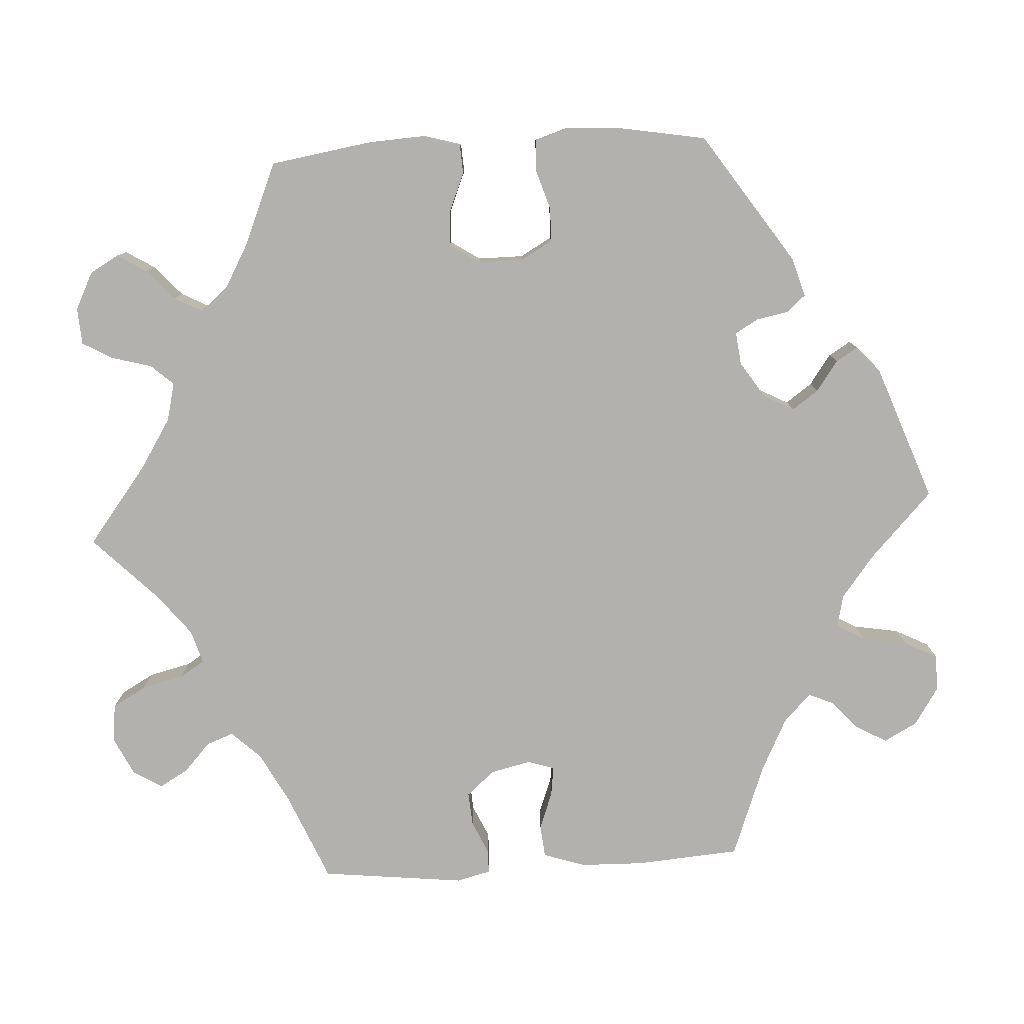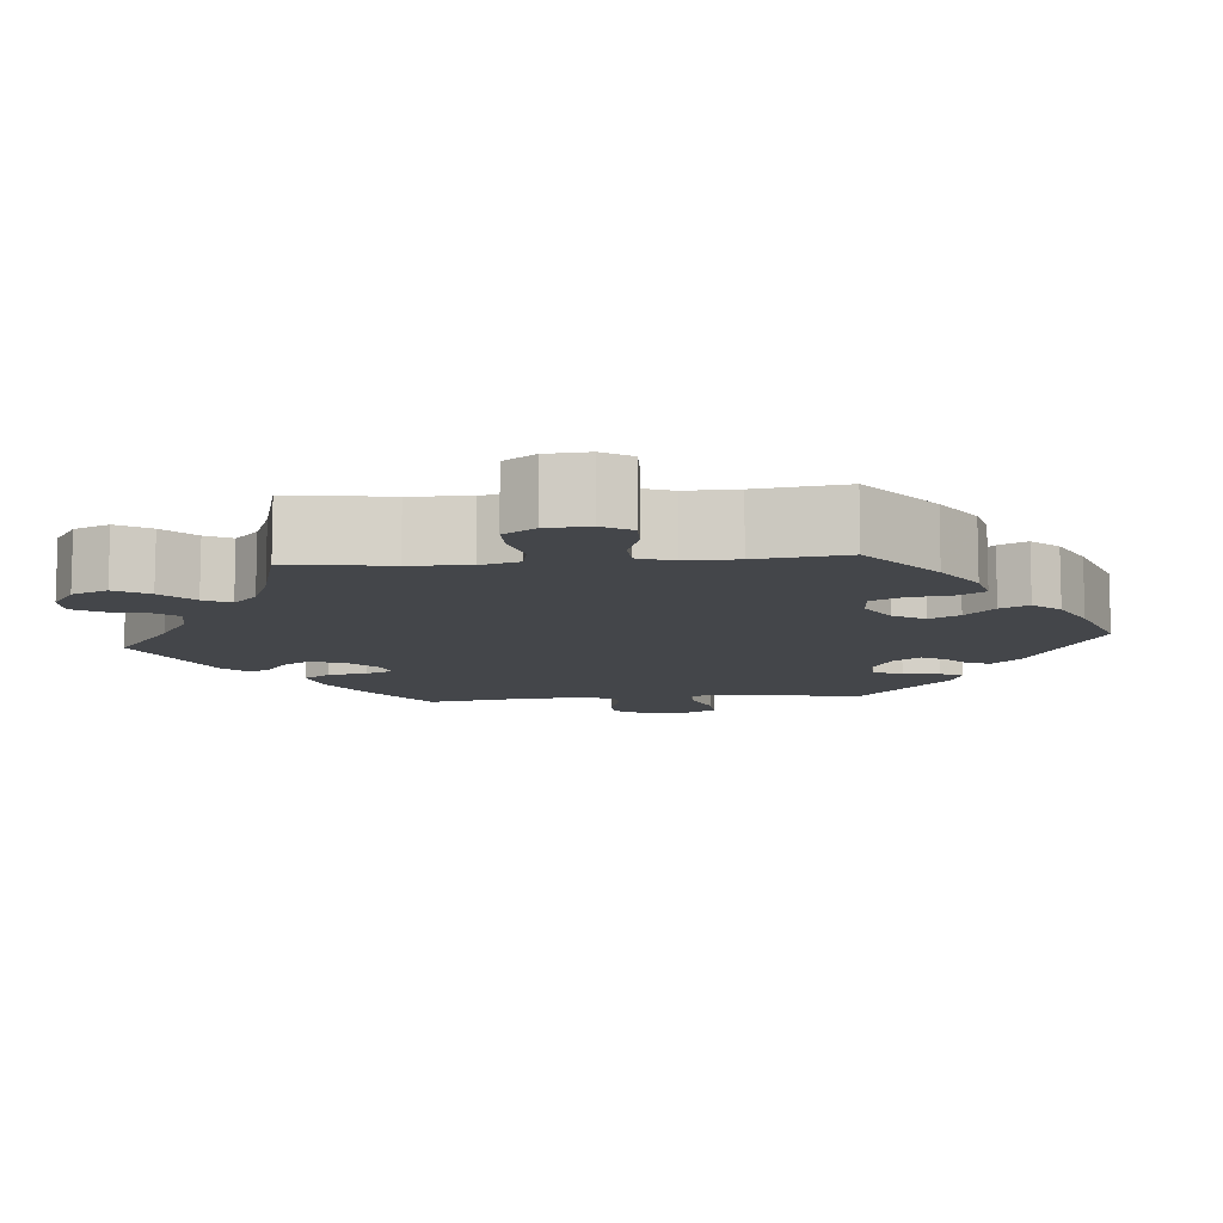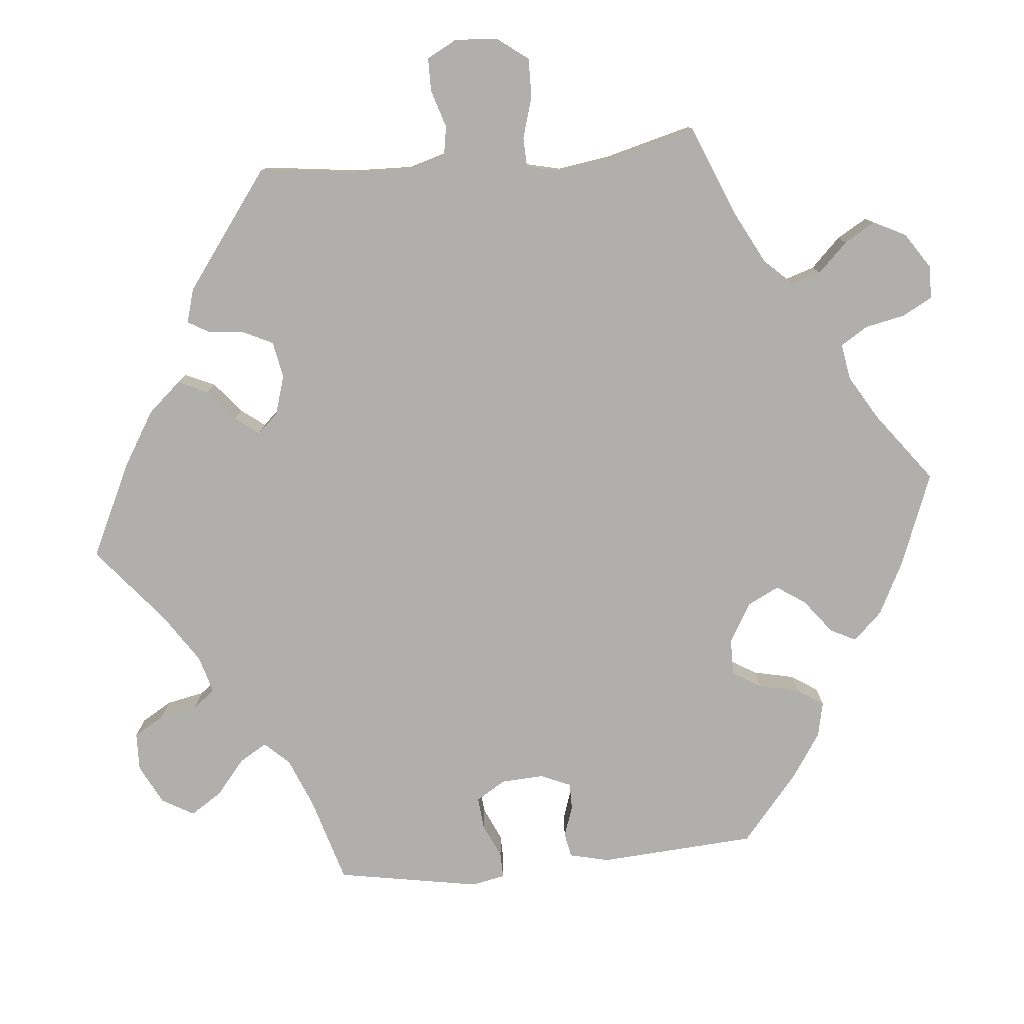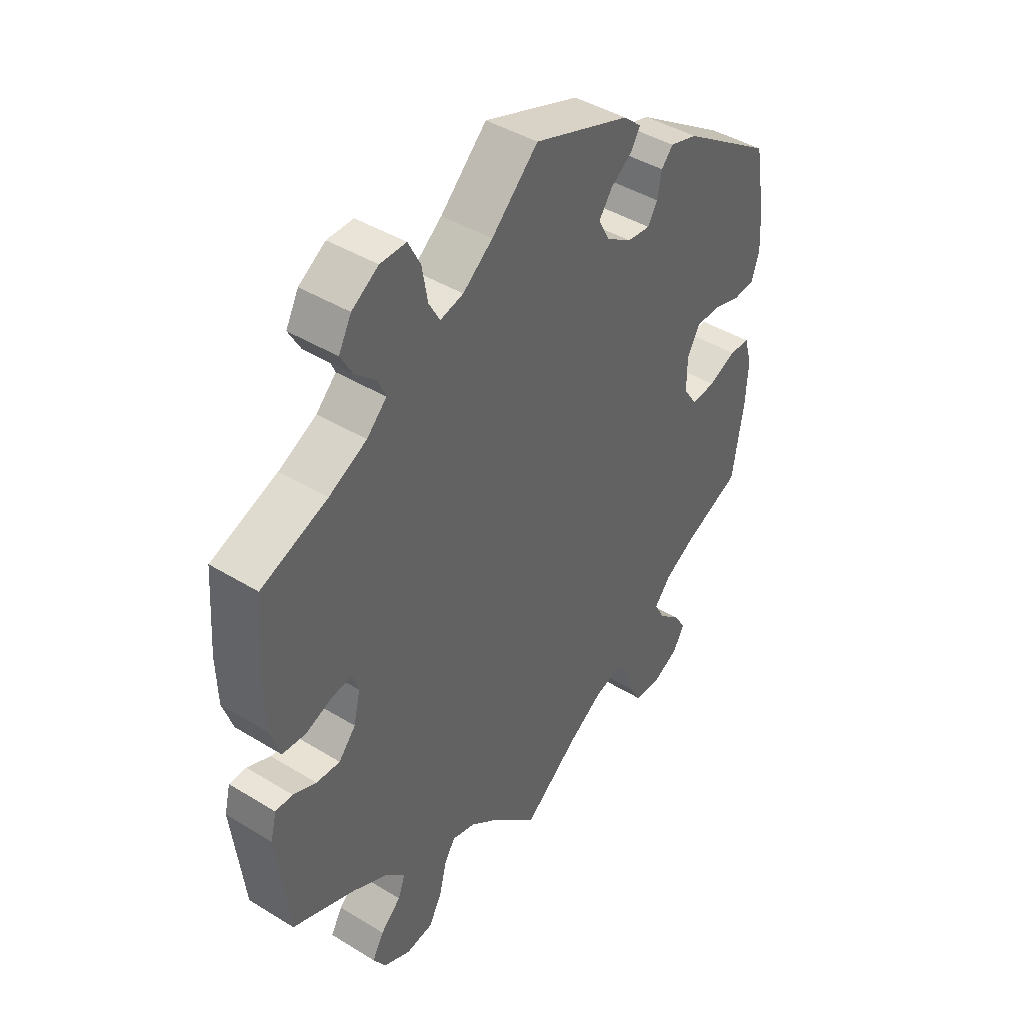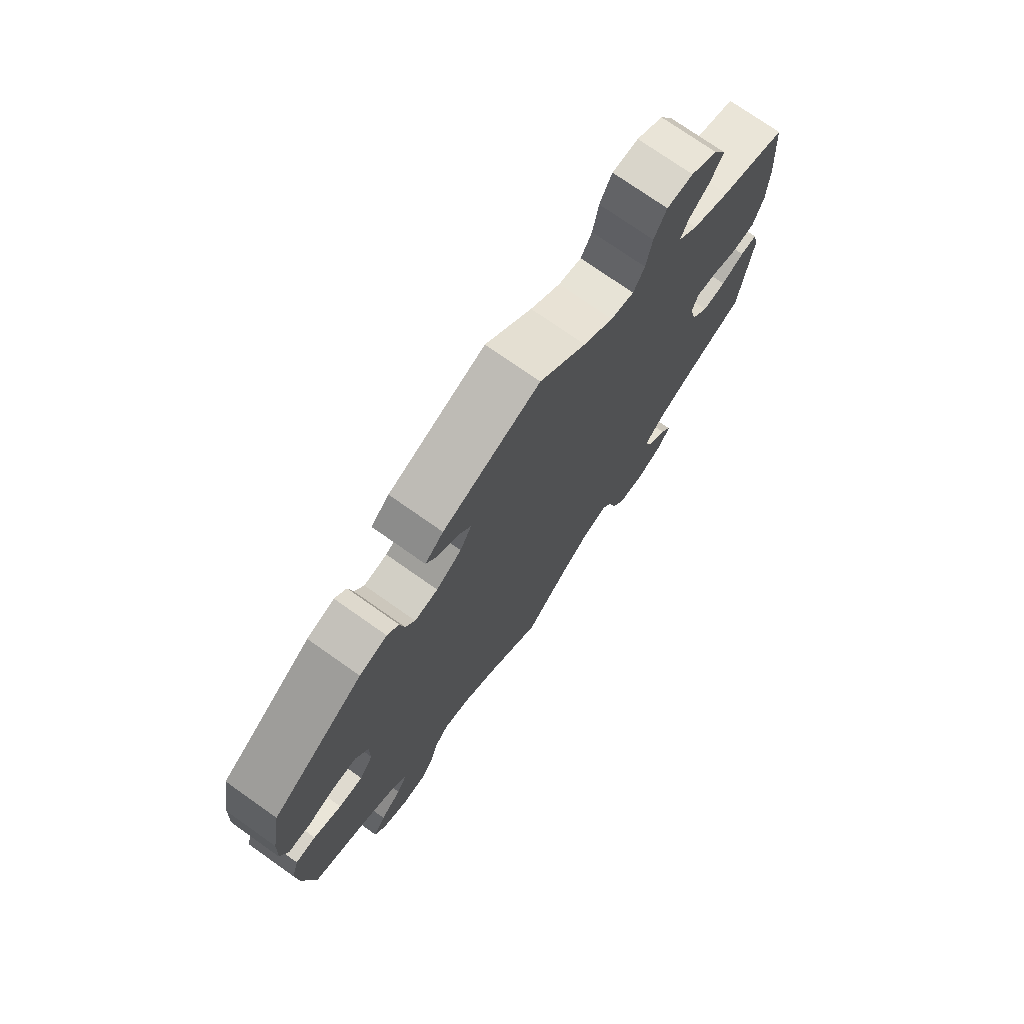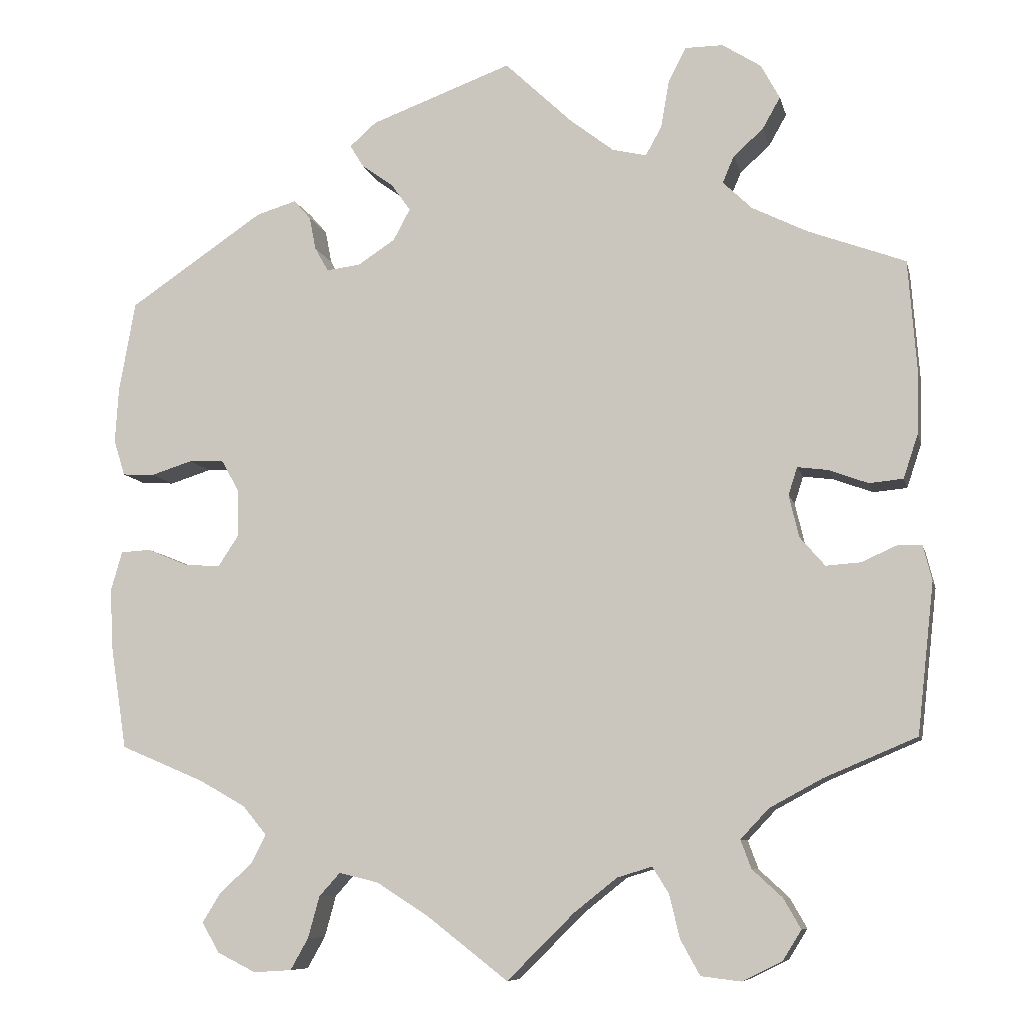
<metadata>
{"format":"obj","ext":"obj","renderer":"f3d","projection":"perspective","resolution":1024,"background":"white","views":[{"elev":-79.3,"azim":-86.7,"up":"+Y"},{"elev":-9.8,"azim":-144.9,"up":"+Y"},{"elev":-78.2,"azim":155.4,"up":"+Y"},{"elev":43.3,"azim":125.9,"up":"+Z"},{"elev":74.6,"azim":-54.8,"up":"+Z"},{"elev":-8.8,"azim":12.8,"up":"+Z"}]}
</metadata>
<code>
v -0.333 0.07 0.401
v -0.283 0.07 0.416
v -0.262 0.07 0.392
v -0.254 0.07 0.351
v -0.237 0.07 0.321
v -0.195 0.07 0.326
v -0.149 0.07 0.356
v -0.128 0.07 0.395
v -0.152 0.07 0.429
v -0.191 0.07 0.457
v -0.208 0.07 0.485
v -0.175 0.07 0.514
v 0 0.07 0.578
v 0.084 0.07 0.498
v 0.138 0.07 0.456
v 0.18 0.07 0.446
v 0.2 0.07 0.482
v 0.21 0.07 0.54
v 0.232 0.07 0.583
v 0.279 0.07 0.583
v 0.327 0.07 0.552
v 0.35 0.07 0.509
v 0.328 0.07 0.47
v 0.291 0.07 0.437
v 0.277 0.07 0.404
v 0.313 0.07 0.369
v 0.381 0.07 0.335
v 0.501 0.07 0.29
v 0.511 0.07 0.156
v 0.509 0.07 0.075
v 0.491 0.07 0.021
v 0.449 0.07 0.017
v 0.401 0.07 0.035
v 0.363 0.07 0.04
v 0.352 0.07 0.006
v 0.364 0.07 -0.046
v 0.395 0.07 -0.082
v 0.438 0.07 -0.079
v 0.48 0.07 -0.06
v 0.511 0.07 -0.06
v 0.522 0.07 -0.104
v 0.501 0.07 -0.289
v 0.387 0.07 -0.337
v 0.322 0.07 -0.372
v 0.287 0.07 -0.409
v 0.3 0.07 -0.444
v 0.337 0.07 -0.478
v 0.358 0.07 -0.515
v 0.335 0.07 -0.552
v 0.286 0.07 -0.576
v 0.237 0.07 -0.57
v 0.213 0.07 -0.527
v 0.2 0.07 -0.473
v 0.18 0.07 -0.441
v 0.137 0.07 -0.454
v 0.084 0.07 -0.496
v 0.001 0.07 -0.578
v -0.1 0.07 -0.5
v -0.163 0.07 -0.46
v -0.212 0.07 -0.448
v -0.238 0.07 -0.477
v -0.252 0.07 -0.528
v -0.274 0.07 -0.567
v -0.321 0.07 -0.57
v -0.369 0.07 -0.546
v -0.39 0.07 -0.509
v -0.367 0.07 -0.472
v -0.328 0.07 -0.437
v -0.309 0.07 -0.401
v -0.339 0.07 -0.365
v -0.396 0.07 -0.333
v -0.5 0.07 -0.289
v -0.52 0.07 -0.162
v -0.524 0.07 -0.087
v -0.51 0.07 -0.038
v -0.473 0.07 -0.036
v -0.422 0.07 -0.057
v -0.378 0.07 -0.06
v -0.353 0.07 -0.022
v -0.353 0.07 0.036
v -0.376 0.07 0.077
v -0.419 0.07 0.078
v -0.47 0.07 0.062
v -0.51 0.07 0.064
v -0.524 0.07 0.108
v -0.52 0.07 0.176
v -0.5 0.07 0.289
v -0.333 0 0.401
v -0.283 0 0.416
v -0.262 0 0.392
v -0.254 0 0.351
v -0.237 0 0.321
v -0.195 0 0.326
v -0.149 0 0.356
v -0.128 0 0.395
v -0.152 0 0.429
v -0.191 0 0.457
v -0.208 0 0.485
v -0.175 0 0.514
v 0 0 0.578
v 0.084 0 0.498
v 0.138 0 0.456
v 0.18 0 0.446
v 0.2 0 0.482
v 0.21 0 0.54
v 0.232 0 0.583
v 0.279 0 0.583
v 0.327 0 0.552
v 0.35 0 0.509
v 0.328 0 0.47
v 0.291 0 0.437
v 0.277 0 0.404
v 0.313 0 0.369
v 0.381 0 0.335
v 0.501 0 0.29
v 0.511 0 0.156
v 0.509 0 0.075
v 0.491 0 0.021
v 0.449 0 0.017
v 0.401 0 0.035
v 0.363 0 0.04
v 0.352 0 0.006
v 0.364 0 -0.046
v 0.395 0 -0.082
v 0.438 0 -0.079
v 0.48 0 -0.06
v 0.511 0 -0.06
v 0.522 0 -0.104
v 0.501 0 -0.289
v 0.387 0 -0.337
v 0.322 0 -0.372
v 0.287 0 -0.409
v 0.3 0 -0.444
v 0.337 0 -0.478
v 0.358 0 -0.515
v 0.335 0 -0.552
v 0.286 0 -0.576
v 0.237 0 -0.57
v 0.213 0 -0.527
v 0.2 0 -0.473
v 0.18 0 -0.441
v 0.137 0 -0.454
v 0.084 0 -0.496
v 0.001 0 -0.578
v -0.1 0 -0.5
v -0.163 0 -0.46
v -0.212 0 -0.448
v -0.238 0 -0.477
v -0.252 0 -0.528
v -0.274 0 -0.567
v -0.321 0 -0.57
v -0.369 0 -0.546
v -0.39 0 -0.509
v -0.367 0 -0.472
v -0.328 0 -0.437
v -0.309 0 -0.401
v -0.339 0 -0.365
v -0.396 0 -0.333
v -0.5 0 -0.289
v -0.52 0 -0.162
v -0.524 0 -0.087
v -0.51 0 -0.038
v -0.473 0 -0.036
v -0.422 0 -0.057
v -0.378 0 -0.06
v -0.353 0 -0.022
v -0.353 0 0.036
v -0.376 0 0.077
v -0.419 0 0.078
v -0.47 0 0.062
v -0.51 0 0.064
v -0.524 0 0.108
v -0.52 0 0.176
v -0.5 0 0.289
f 82 83 84 85
f 81 82 85 86
f 74 75 76 77
f 74 77 78
f 71 72 73 74
f 70 71 74 78
f 69 70 78 79
f 65 66 67 68
f 65 68 69
f 64 65 69
f 61 62 63 64
f 61 64 69
f 60 61 69 79
f 56 57 58
f 55 56 58 59
f 54 55 59 60
f 50 51 52 53
f 50 53 54
f 49 50 54
f 46 47 48 49
f 45 46 49 54
f 44 45 54 60
f 40 41 42 43
f 38 39 40 43
f 37 38 43 44
f 36 37 44 60
f 30 31 32 33
f 30 33 34
f 27 28 29 30
f 26 27 30 34
f 25 26 34 35
f 21 22 23 24
f 21 24 25
f 20 21 25
f 17 18 19 20
f 16 17 20 25
f 15 16 25 35
f 11 12 13 14
f 9 10 11 14
f 8 9 14 15
f 7 8 15 35
f 1 2 3 4
f 1 4 5
f 81 86 87 1
f 36 60 79 80
f 6 7 35 36
f 5 6 36 80
f 1 5 80 81
f 172 171 170 169
f 173 172 169 168
f 164 163 162 161
f 165 164 161
f 161 160 159 158
f 165 161 158 157
f 166 165 157 156
f 155 154 153 152
f 156 155 152
f 156 152 151
f 151 150 149 148
f 156 151 148
f 166 156 148 147
f 145 144 143
f 146 145 143 142
f 147 146 142 141
f 140 139 138 137
f 141 140 137
f 141 137 136
f 136 135 134 133
f 141 136 133 132
f 147 141 132 131
f 130 129 128 127
f 130 127 126 125
f 131 130 125 124
f 147 131 124 123
f 120 119 118 117
f 121 120 117
f 117 116 115 114
f 121 117 114 113
f 122 121 113 112
f 111 110 109 108
f 112 111 108
f 112 108 107
f 107 106 105 104
f 112 107 104 103
f 122 112 103 102
f 101 100 99 98
f 101 98 97 96
f 102 101 96 95
f 122 102 95 94
f 91 90 89 88
f 92 91 88
f 88 174 173 168
f 167 166 147 123
f 123 122 94 93
f 167 123 93 92
f 168 167 92 88
f 1 88 89 2
f 2 89 90 3
f 3 90 91 4
f 4 91 92 5
f 5 92 93 6
f 6 93 94 7
f 7 94 95 8
f 8 95 96 9
f 9 96 97 10
f 10 97 98 11
f 11 98 99 12
f 12 99 100 13
f 13 100 101 14
f 14 101 102 15
f 15 102 103 16
f 16 103 104 17
f 17 104 105 18
f 18 105 106 19
f 19 106 107 20
f 20 107 108 21
f 21 108 109 22
f 22 109 110 23
f 23 110 111 24
f 24 111 112 25
f 25 112 113 26
f 26 113 114 27
f 27 114 115 28
f 28 115 116 29
f 29 116 117 30
f 30 117 118 31
f 31 118 119 32
f 32 119 120 33
f 33 120 121 34
f 34 121 122 35
f 35 122 123 36
f 36 123 124 37
f 37 124 125 38
f 38 125 126 39
f 39 126 127 40
f 40 127 128 41
f 41 128 129 42
f 42 129 130 43
f 43 130 131 44
f 44 131 132 45
f 45 132 133 46
f 46 133 134 47
f 47 134 135 48
f 48 135 136 49
f 49 136 137 50
f 50 137 138 51
f 51 138 139 52
f 52 139 140 53
f 53 140 141 54
f 54 141 142 55
f 55 142 143 56
f 56 143 144 57
f 57 144 145 58
f 58 145 146 59
f 59 146 147 60
f 60 147 148 61
f 61 148 149 62
f 62 149 150 63
f 63 150 151 64
f 64 151 152 65
f 65 152 153 66
f 66 153 154 67
f 67 154 155 68
f 68 155 156 69
f 69 156 157 70
f 70 157 158 71
f 71 158 159 72
f 72 159 160 73
f 73 160 161 74
f 74 161 162 75
f 75 162 163 76
f 76 163 164 77
f 77 164 165 78
f 78 165 166 79
f 79 166 167 80
f 80 167 168 81
f 81 168 169 82
f 82 169 170 83
f 83 170 171 84
f 84 171 172 85
f 85 172 173 86
f 86 173 174 87
f 87 174 88 1

</code>
